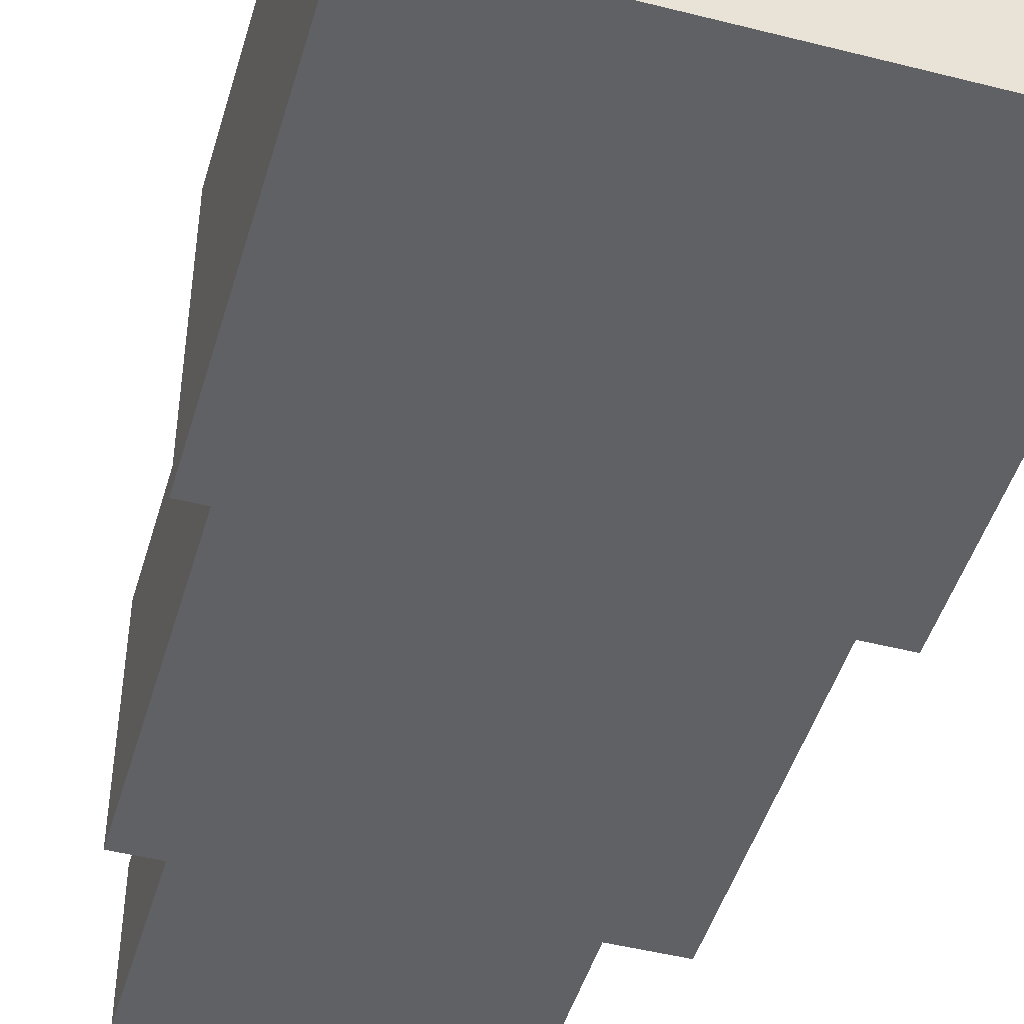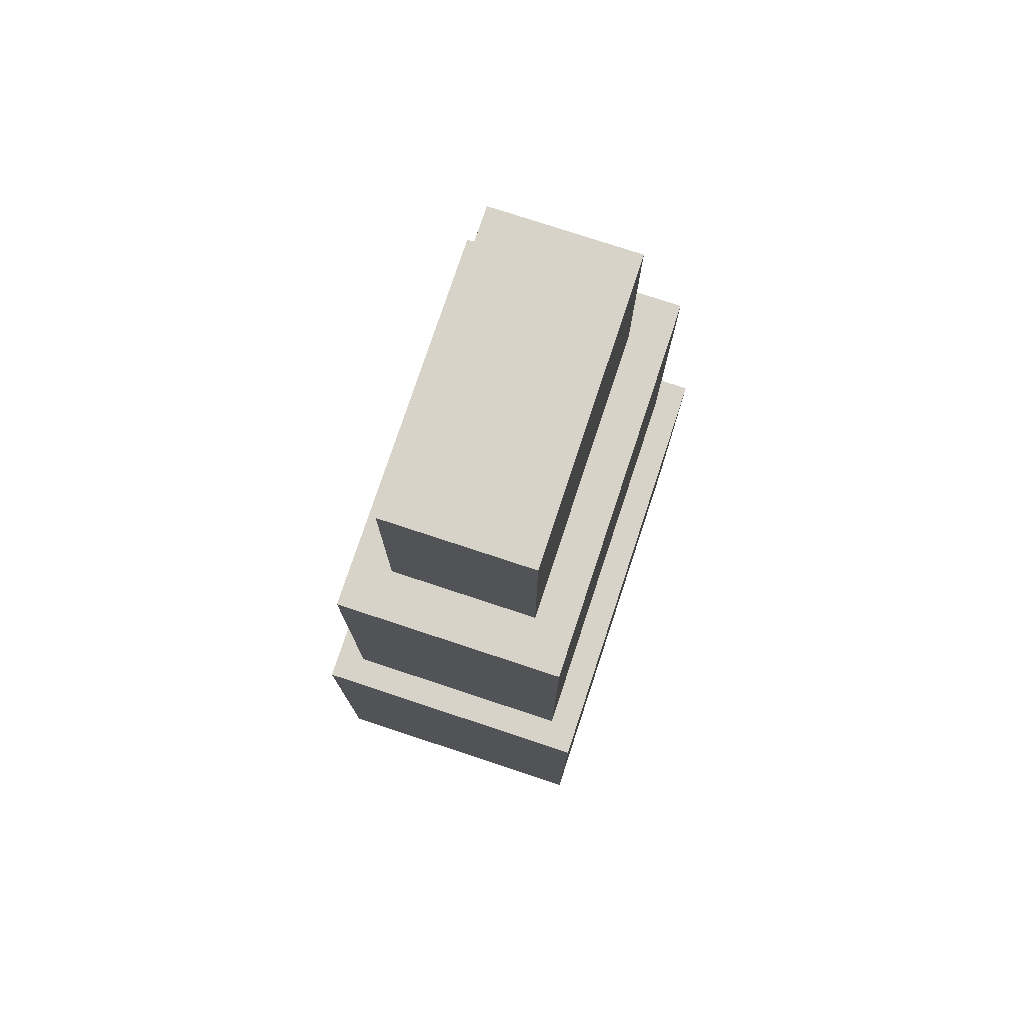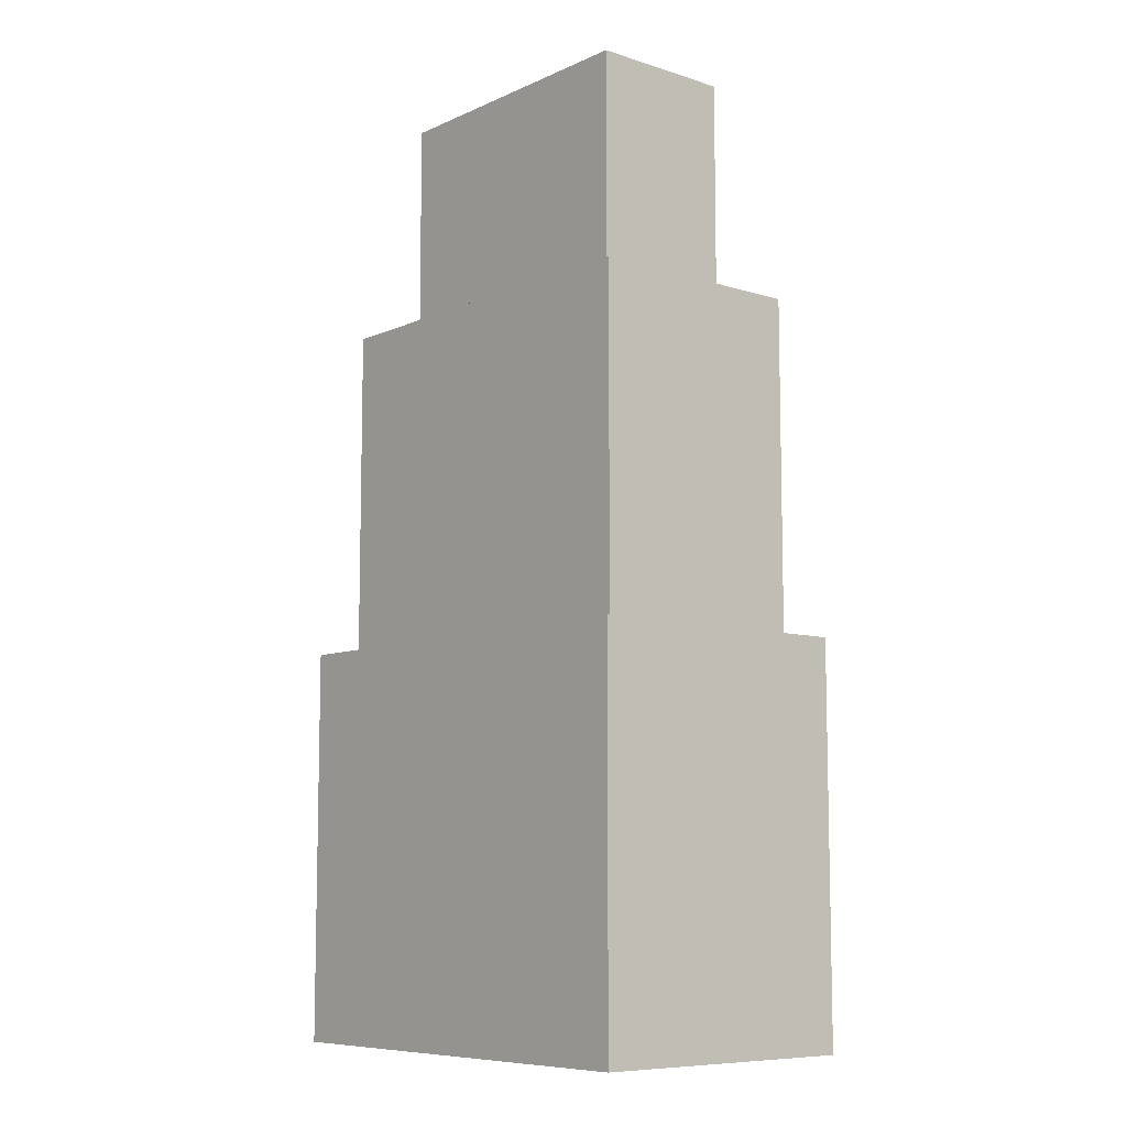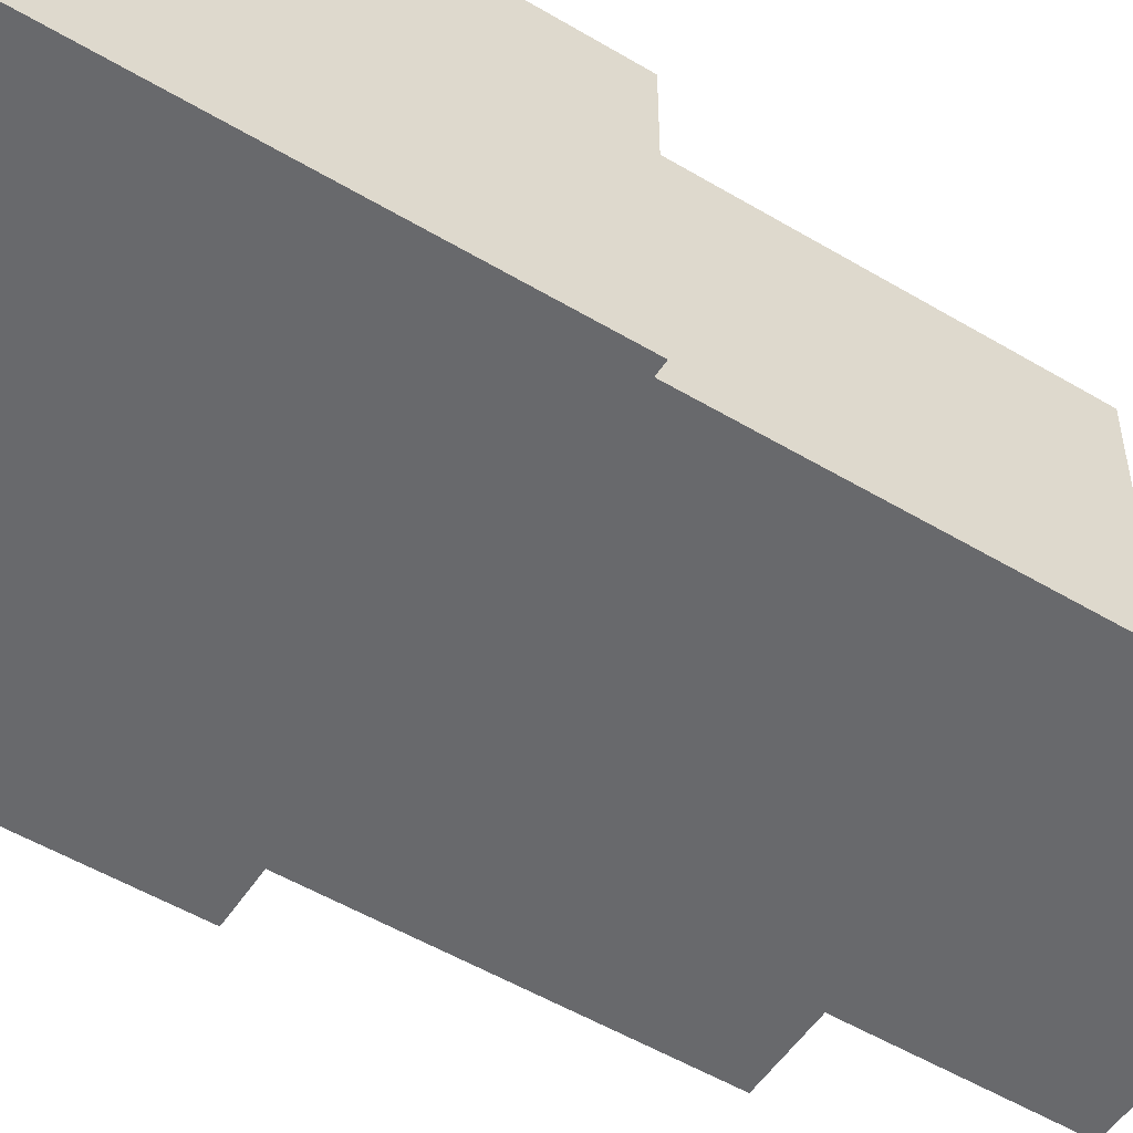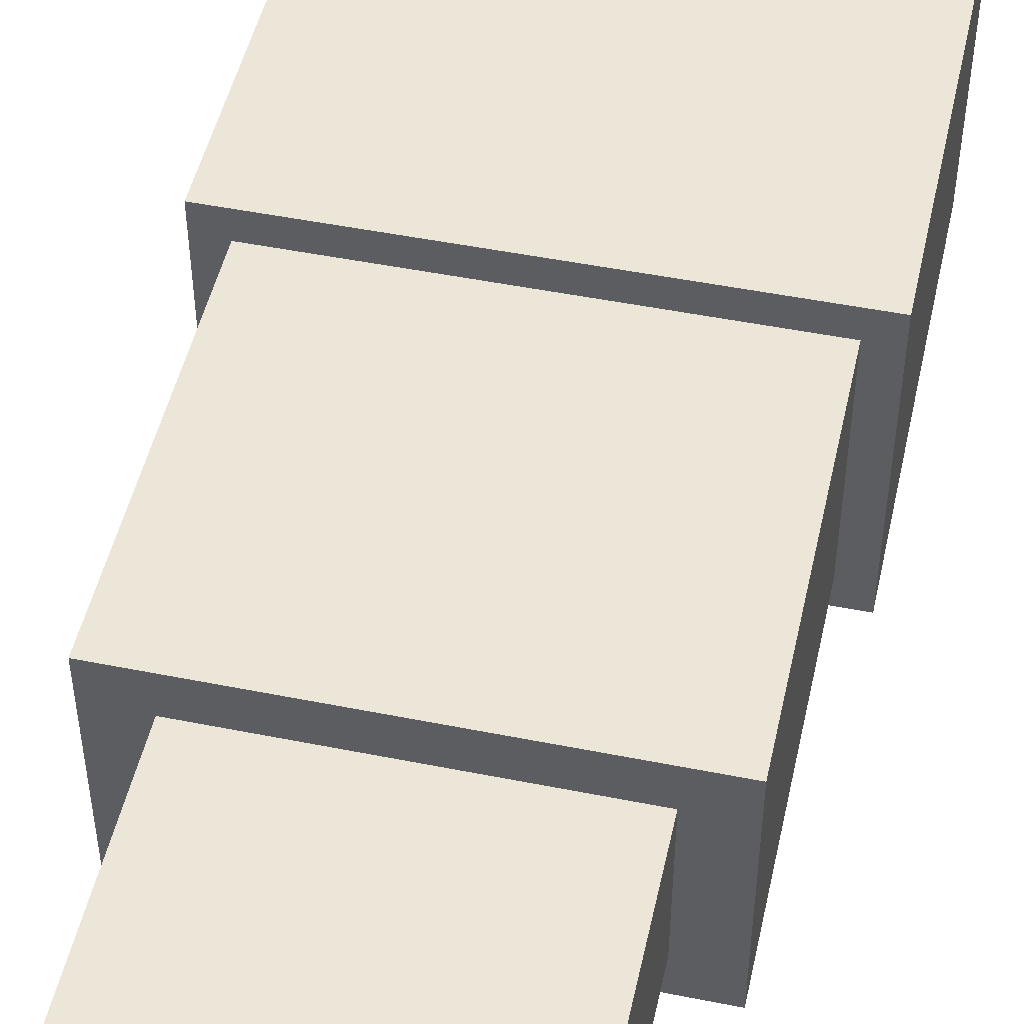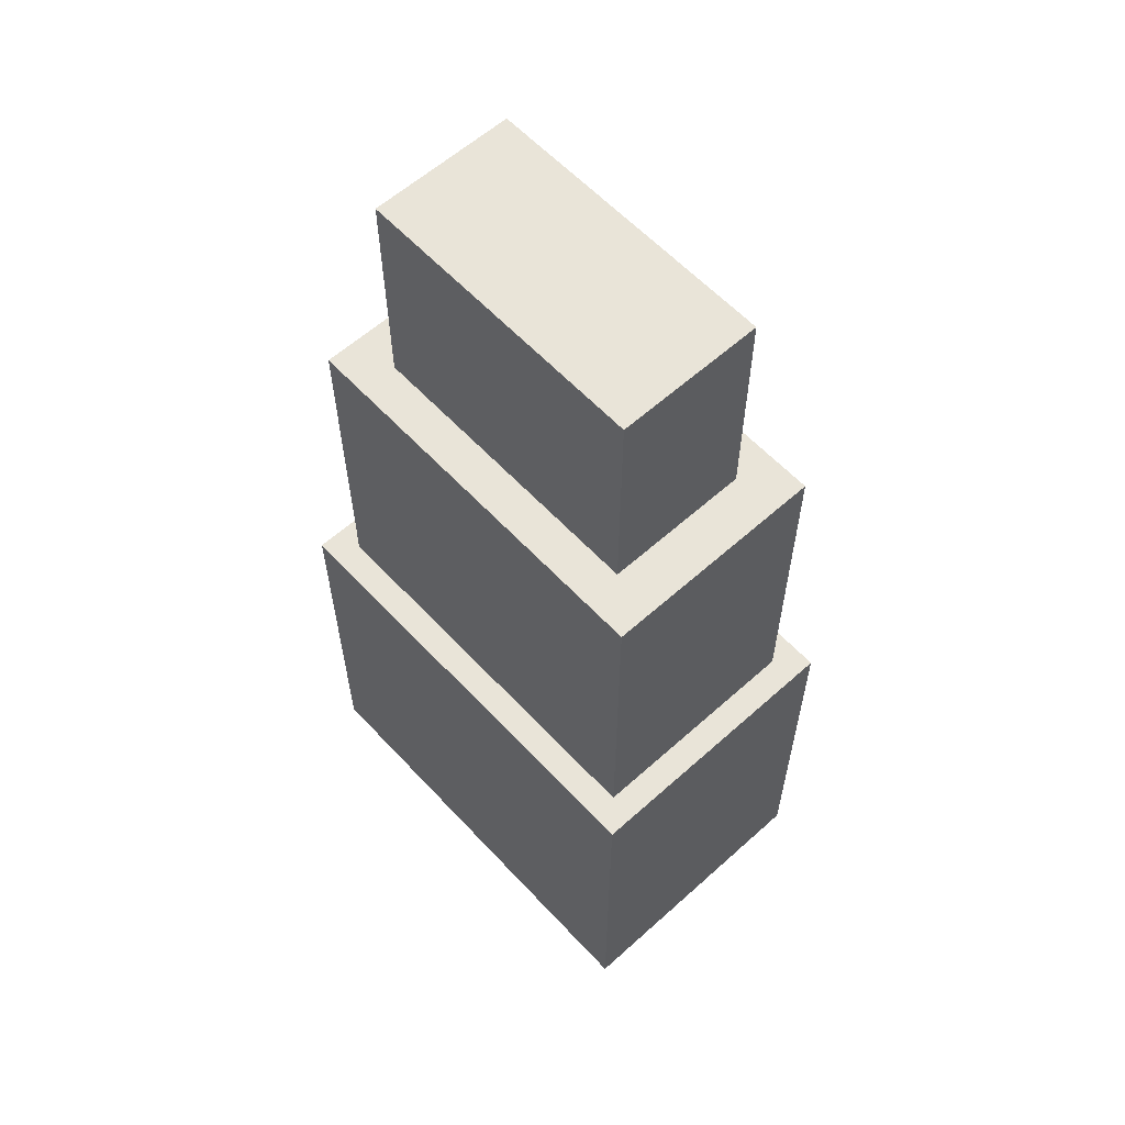
<metadata>
{"format":"obj","ext":"obj","renderer":"f3d","projection":"perspective","resolution":1024,"background":"white","views":[{"elev":-46.7,"azim":-16.1,"up":"+Z"},{"elev":76.6,"azim":108.3,"up":"+Y"},{"elev":-8.6,"azim":-130.3,"up":"+Y"},{"elev":-52.8,"azim":57.4,"up":"+Z"},{"elev":49.2,"azim":-167.5,"up":"+Z"},{"elev":59.8,"azim":47.4,"up":"+Y"}]}
</metadata>
<code>
v 13.3 65 6.48
v 13.3 65 -6.48
v 13.3 85 -6.48
v 13.3 85 6.48
v -13.3 65 6.48
v 13.3 65 6.48
v 13.3 85 6.48
v -13.3 85 6.48
v -13.3 65 -6.48
v -13.3 65 6.48
v -13.3 85 6.48
v -13.3 85 -6.48
v 13.3 65 -6.48
v -13.3 65 -6.48
v -13.3 85 -6.48
v 13.3 85 -6.48
v 13.3 85 -6.48
v -13.3 85 -6.48
v -13.3 85 6.48
v 13.3 85 6.48
v 17.5 35 10
v 17.5 35 -10
v 17.5 65 -10
v 17.5 65 10
v -17.5 35 10
v 17.5 35 10
v 17.5 65 10
v -17.5 65 10
v -17.5 35 -10
v -17.5 35 10
v -17.5 65 10
v -17.5 65 -10
v 17.5 35 -10
v -17.5 35 -10
v -17.5 65 -10
v 17.5 65 -10
v 13.3 65 -6.48
v 13.3 65 6.48
v -13.3 65 6.48
v -13.3 65 -6.48
v 17.5 65 -10
v -17.5 65 -10
v -17.5 65 10
v 17.5 65 10
v -20 0 12.5
v 20 0 12.5
v 20 35 12.5
v -20 35 12.5
v -20 0 -12.5
v -20 0 12.5
v -20 35 12.5
v -20 35 -12.5
v 20 0 -12.5
v -20 0 -12.5
v -20 35 -12.5
v 20 35 -12.5
v 20 0 12.5
v 20 0 -12.5
v 20 35 -12.5
v 20 35 12.5
v 17.5 35 -10
v 17.5 35 10
v -17.5 35 10
v -17.5 35 -10
v 20 35 12.5
v 20 35 -12.5
v -20 35 -12.5
v -20 35 12.5
v 20 0 -12.5
v 20 0 12.5
v -20 0 12.5
v -20 0 -12.5
g 6cb5c194-e2d0-11ea-aef9-54bf646e7e1f
f 1 2 4
f 4 2 3
g 6cb636cc-e2d0-11ea-997f-54bf646e7e1f
f 5 6 8
f 8 6 7
g 6cb684f8-e2d0-11ea-bbde-54bf646e7e1f
f 9 10 12
f 12 10 11
g 6cb6fa00-e2d0-11ea-8dd6-54bf646e7e1f
f 13 14 16
f 16 14 15
g 6cb7483a-e2d0-11ea-970d-54bf646e7e1f
f 18 19 17
f 17 19 20
g 6c81202c-e2d0-11ea-92f8-54bf646e7e1f
f 21 22 24
f 24 22 23
g 6c81bc62-e2d0-11ea-898f-54bf646e7e1f
f 25 26 28
f 28 26 27
g 6c825894-e2d0-11ea-a163-54bf646e7e1f
f 29 30 32
f 32 30 31
g 6c82f4d2-e2d0-11ea-b6f5-54bf646e7e1f
f 33 34 36
f 36 34 35
g 6c8342d8-e2d0-11ea-a6b6-54bf646e7e1f
f 38 41 37
f 37 41 42
f 37 42 40
f 40 42 43
f 40 43 39
f 39 43 38
f 38 43 44
f 38 44 41
g 6c47015c-e2d0-11ea-a3e7-54bf646e7e1f
f 45 46 48
f 48 46 47
g 6c47288c-e2d0-11ea-8298-54bf646e7e1f
f 49 50 52
f 52 50 51
g 6c474fa8-e2d0-11ea-88cd-54bf646e7e1f
f 53 54 56
f 56 54 55
g 6c477686-e2d0-11ea-b669-54bf646e7e1f
f 57 58 60
f 60 58 59
g 6c47c4b0-e2d0-11ea-90d4-54bf646e7e1f
f 62 66 61
f 61 66 67
f 61 67 64
f 64 67 68
f 64 68 63
f 63 68 62
f 62 68 65
f 62 65 66
g 6c47ebc2-e2d0-11ea-843e-54bf646e7e1f
f 70 71 69
f 69 71 72

</code>
